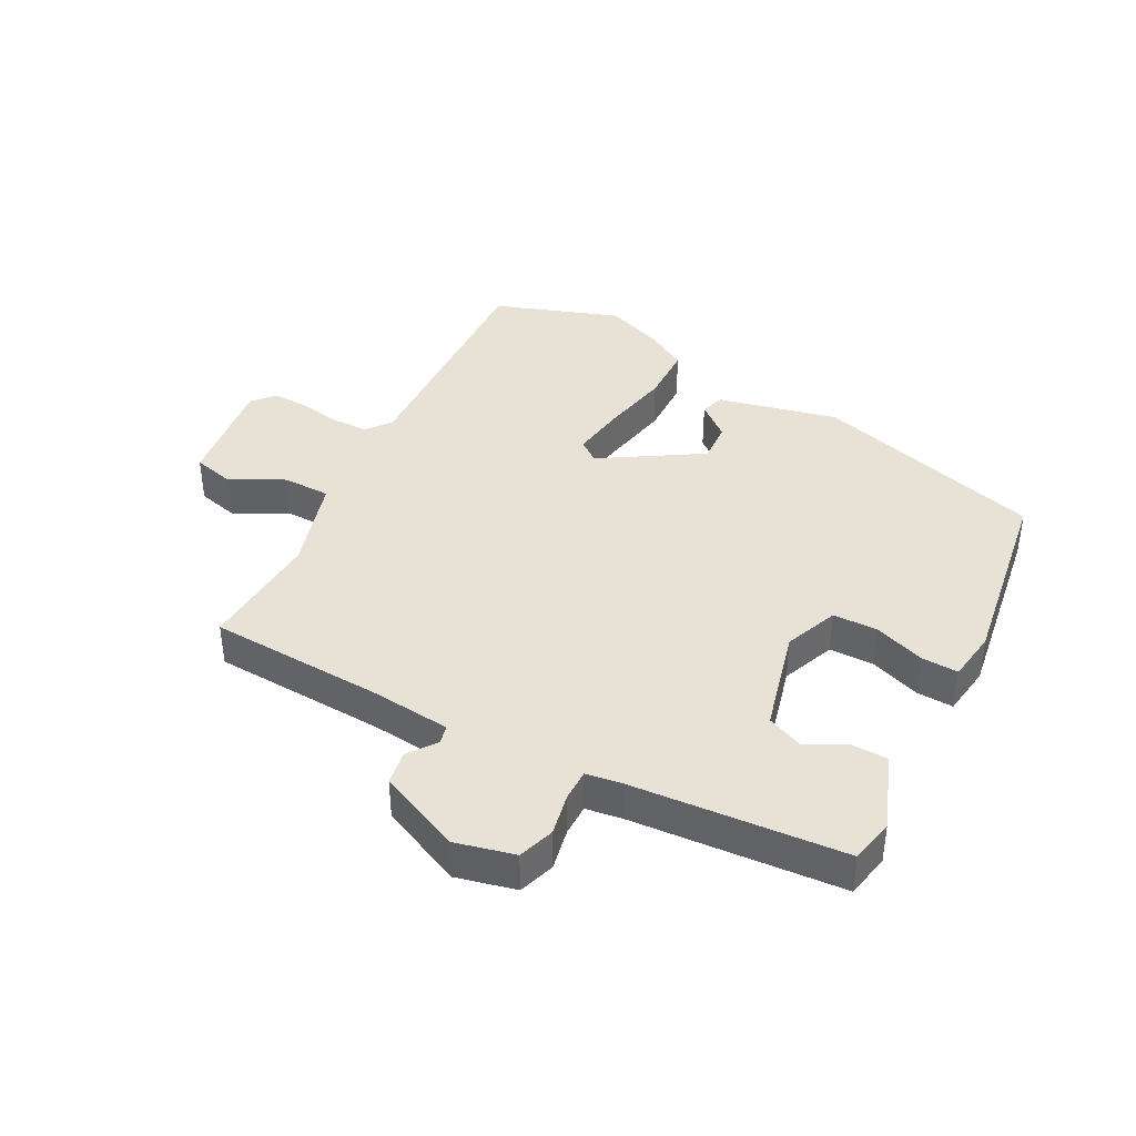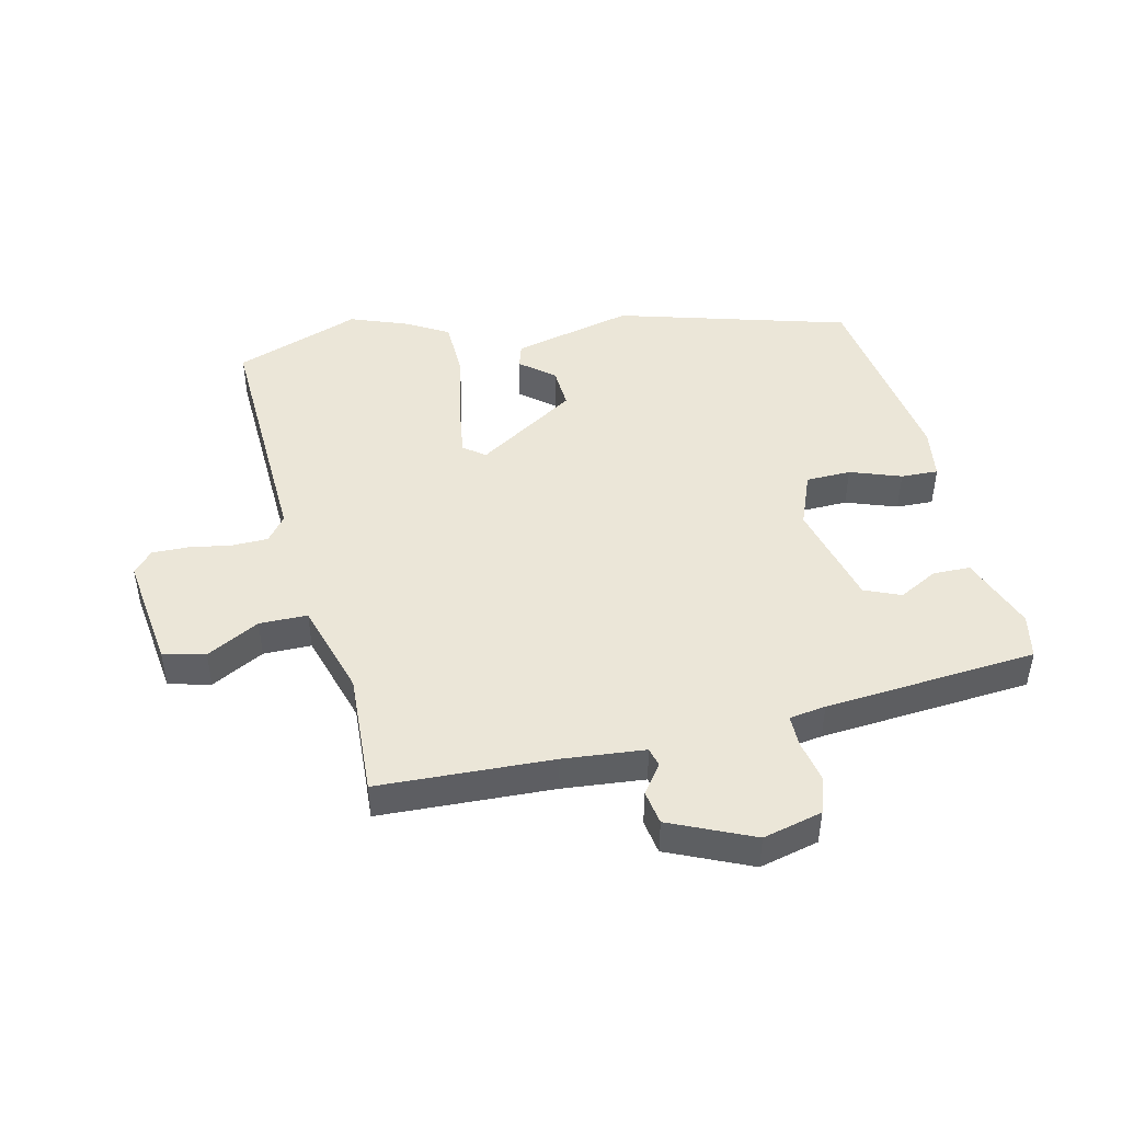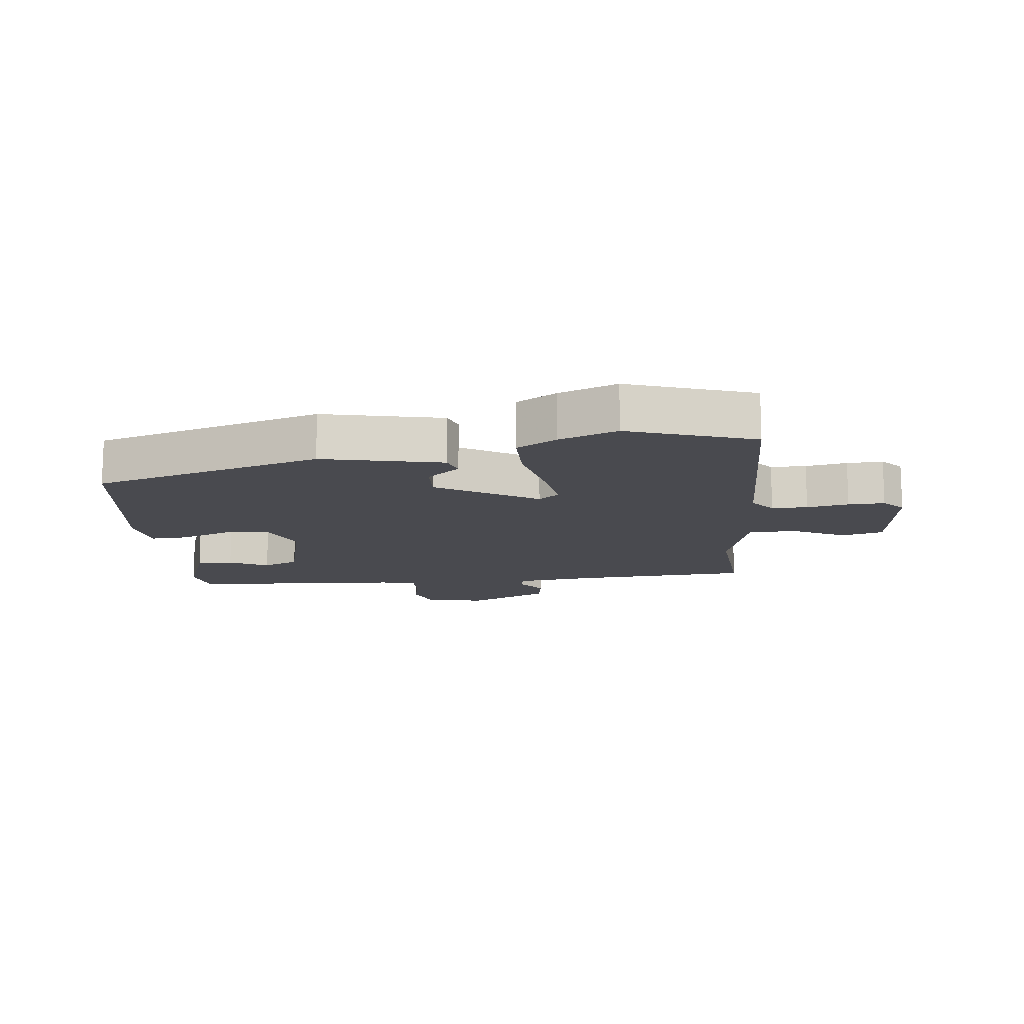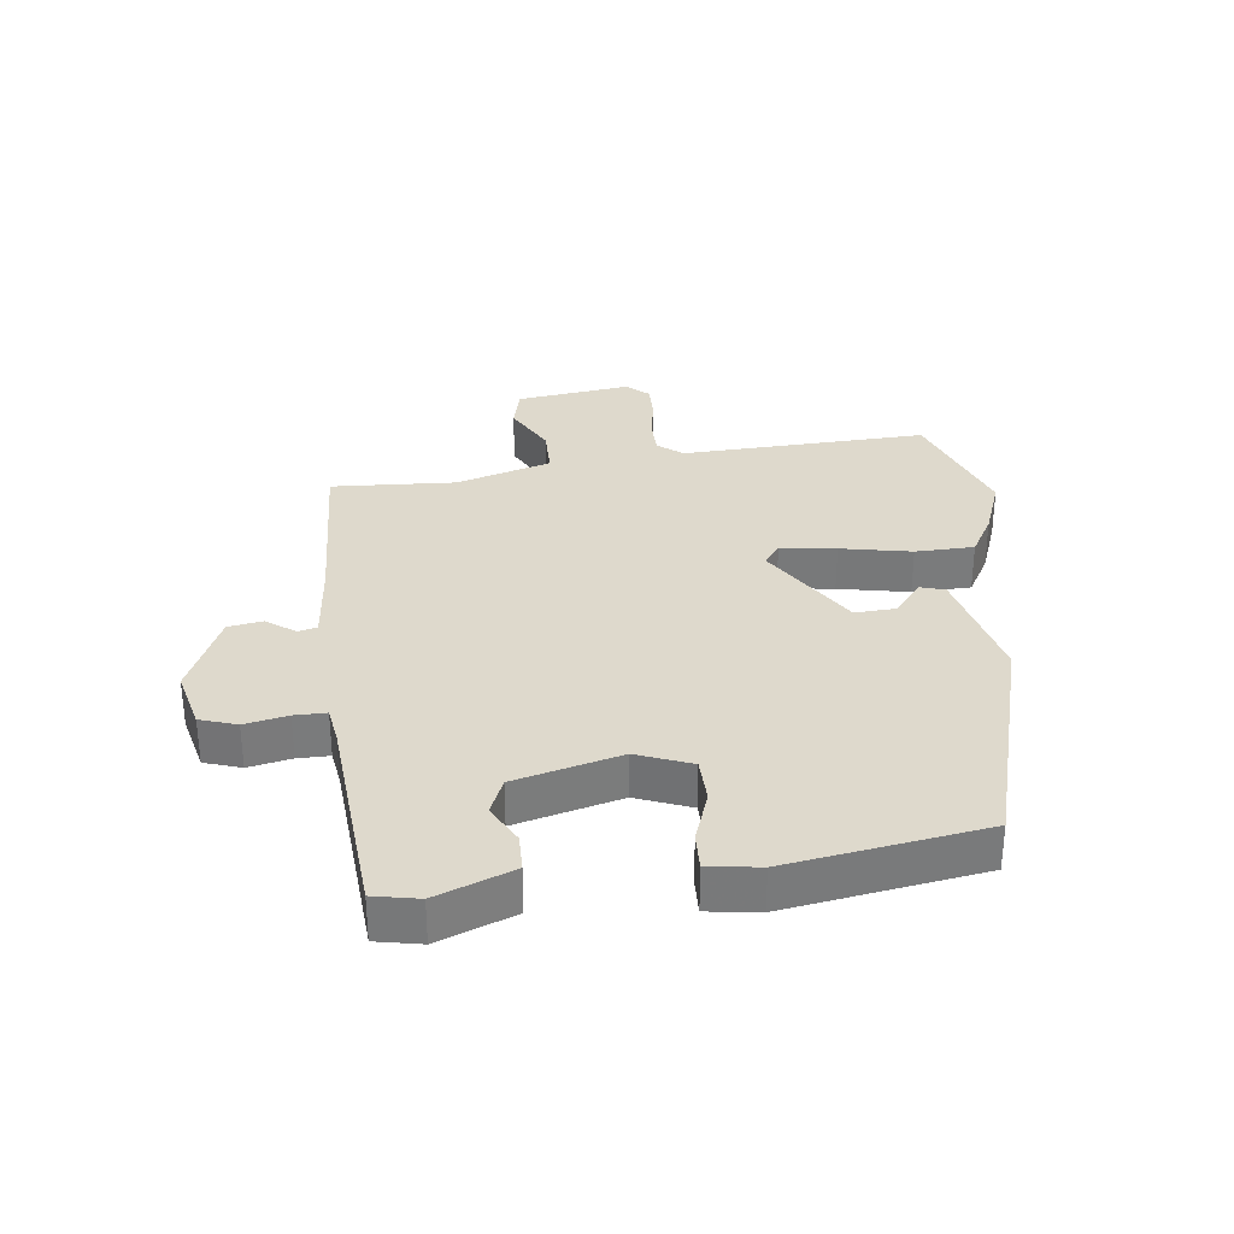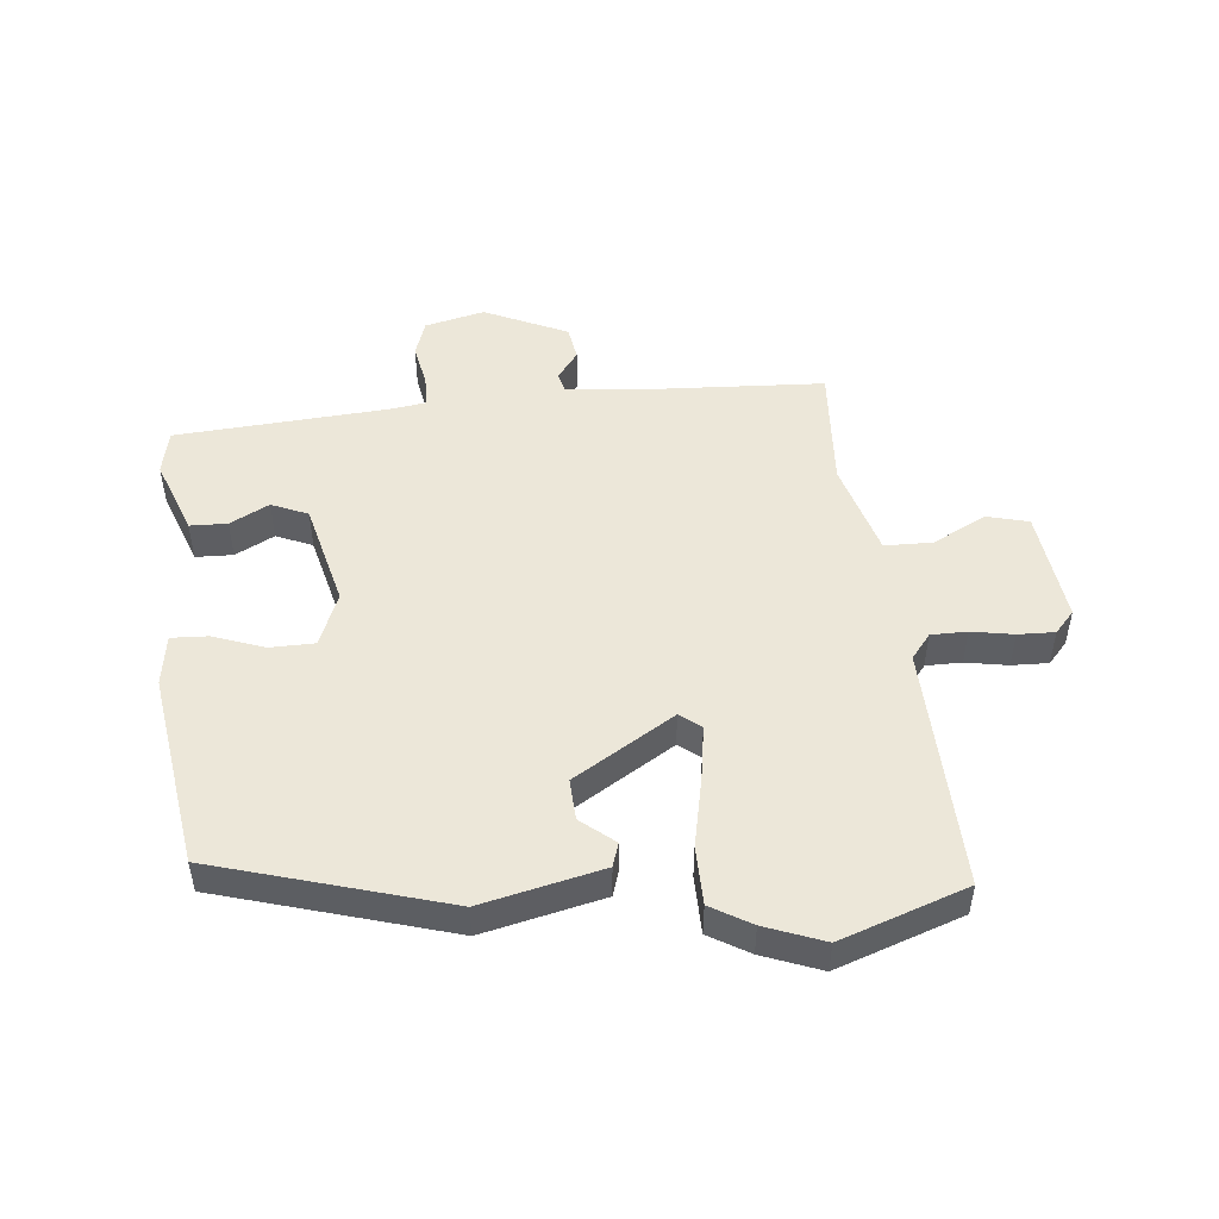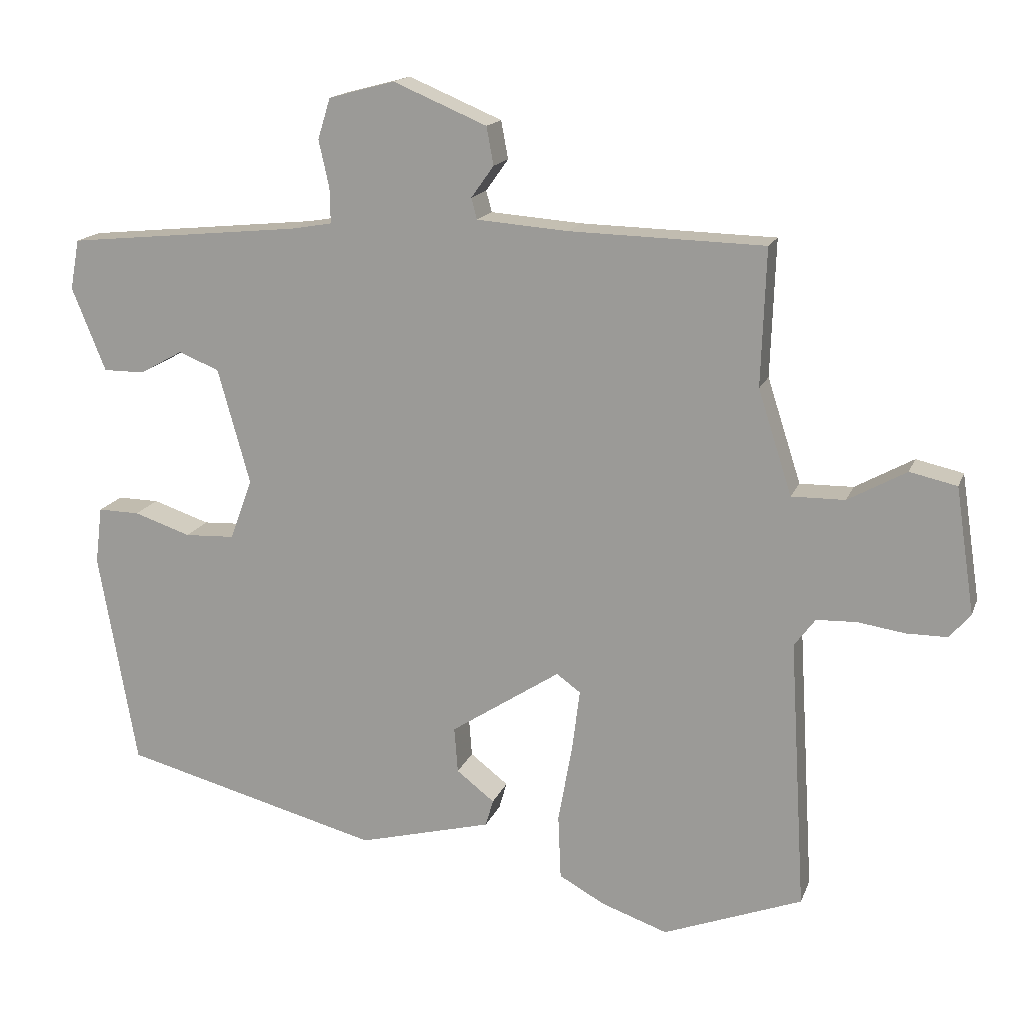
<metadata>
{"format":"obj","ext":"obj","renderer":"f3d","projection":"perspective","resolution":1024,"background":"white","views":[{"elev":40.3,"azim":29.2,"up":"+Y"},{"elev":46.6,"azim":-11.9,"up":"+Y"},{"elev":-13.5,"azim":-171.7,"up":"+Y"},{"elev":32.1,"azim":84.2,"up":"+Y"},{"elev":49.7,"azim":175.9,"up":"+Y"},{"elev":15.9,"azim":-163.6,"up":"+Z"}]}
</metadata>
<code>
v 0.517 0.07 0.431
v 0.53 0.07 0.36
v 0.482 0.07 0.241
v 0.423 0.07 0.241
v 0.362 0.07 0.275
v 0.304 0.07 0.252
v 0.258 0.07 0.087
v 0.29 0.07 0.001
v 0.361 0.07 -0.002
v 0.442 0.07 0.025
v 0.501 0.07 0.026
v 0.511 0.07 -0.055
v 0.457 0.07 -0.362
v 0.089 0.07 -0.459
v -0.101 0.07 -0.41
v -0.112 0.07 -0.372
v -0.058 0.07 -0.33
v -0.053 0.07 -0.265
v -0.209 0.07 -0.163
v -0.243 0.07 -0.188
v -0.232 0.07 -0.275
v -0.212 0.07 -0.386
v -0.216 0.07 -0.478
v -0.281 0.07 -0.514
v -0.375 0.07 -0.547
v -0.573 0.07 -0.472
v -0.55 0.07 -0.086
v -0.58 0.07 -0.046
v -0.637 0.07 -0.044
v -0.704 0.07 -0.054
v -0.762 0.07 -0.054
v -0.792 0.07 -0.019
v -0.765 0.07 0.16
v -0.698 0.07 0.175
v -0.615 0.07 0.129
v -0.539 0.07 0.128
v -0.491 0.07 0.277
v -0.498 0.07 0.472
v -0.221 0.07 0.479
v -0.091 0.07 0.489
v -0.083 0.07 0.519
v -0.115 0.07 0.564
v -0.105 0.07 0.618
v 0.028 0.07 0.674
v 0.122 0.07 0.649
v 0.14 0.07 0.591
v 0.125 0.07 0.524
v 0.124 0.07 0.474
v 0.182 0.07 0.464
v 0.517 0 0.431
v 0.53 0 0.36
v 0.482 0 0.241
v 0.423 0 0.241
v 0.362 0 0.275
v 0.304 0 0.252
v 0.258 0 0.087
v 0.29 0 0.001
v 0.361 0 -0.002
v 0.442 0 0.025
v 0.501 0 0.026
v 0.511 0 -0.055
v 0.457 0 -0.362
v 0.089 0 -0.459
v -0.101 0 -0.41
v -0.112 0 -0.372
v -0.058 0 -0.33
v -0.053 0 -0.265
v -0.209 0 -0.163
v -0.243 0 -0.188
v -0.232 0 -0.275
v -0.212 0 -0.386
v -0.216 0 -0.478
v -0.281 0 -0.514
v -0.375 0 -0.547
v -0.573 0 -0.472
v -0.55 0 -0.086
v -0.58 0 -0.046
v -0.637 0 -0.044
v -0.704 0 -0.054
v -0.762 0 -0.054
v -0.792 0 -0.019
v -0.765 0 0.16
v -0.698 0 0.175
v -0.615 0 0.129
v -0.539 0 0.128
v -0.491 0 0.277
v -0.498 0 0.472
v -0.221 0 0.479
v -0.091 0 0.489
v -0.083 0 0.519
v -0.115 0 0.564
v -0.105 0 0.618
v 0.028 0 0.674
v 0.122 0 0.649
v 0.14 0 0.591
v 0.125 0 0.524
v 0.124 0 0.474
v 0.182 0 0.464
f 45 46 47
f 44 45 47
f 43 44 47
f 42 43 47
f 41 42 47
f 40 41 47 48
f 39 40 48 49
f 49 1 2
f 39 49 2
f 38 39 2
f 37 38 2
f 33 34 35
f 32 33 35
f 31 32 35
f 30 31 35
f 29 30 35
f 28 29 35 36
f 36 37 2
f 28 36 2
f 27 28 2
f 25 26 27
f 24 25 27
f 23 24 27
f 22 23 27
f 21 22 27
f 15 16 17
f 14 15 17
f 13 14 17
f 12 13 17
f 11 12 17
f 10 11 17
f 9 10 17 18
f 8 9 18 19
f 2 3 4 5
f 2 5 6
f 27 2 6
f 20 21 27
f 19 20 27 6
f 7 8 19
f 6 7 19
f 96 95 94
f 96 94 93
f 96 93 92
f 96 92 91
f 96 91 90
f 97 96 90 89
f 98 97 89 88
f 51 50 98
f 51 98 88
f 51 88 87
f 51 87 86
f 84 83 82
f 84 82 81
f 84 81 80
f 84 80 79
f 84 79 78
f 85 84 78 77
f 51 86 85
f 51 85 77
f 51 77 76
f 76 75 74
f 76 74 73
f 76 73 72
f 76 72 71
f 76 71 70
f 66 65 64
f 66 64 63
f 66 63 62
f 66 62 61
f 66 61 60
f 66 60 59
f 67 66 59 58
f 68 67 58 57
f 54 53 52 51
f 55 54 51
f 55 51 76
f 76 70 69
f 55 76 69 68
f 68 57 56
f 68 56 55
f 1 50 51 2
f 2 51 52 3
f 3 52 53 4
f 4 53 54 5
f 5 54 55 6
f 6 55 56 7
f 7 56 57 8
f 8 57 58 9
f 9 58 59 10
f 10 59 60 11
f 11 60 61 12
f 12 61 62 13
f 13 62 63 14
f 14 63 64 15
f 15 64 65 16
f 16 65 66 17
f 17 66 67 18
f 18 67 68 19
f 19 68 69 20
f 20 69 70 21
f 21 70 71 22
f 22 71 72 23
f 23 72 73 24
f 24 73 74 25
f 25 74 75 26
f 26 75 76 27
f 27 76 77 28
f 28 77 78 29
f 29 78 79 30
f 30 79 80 31
f 31 80 81 32
f 32 81 82 33
f 33 82 83 34
f 34 83 84 35
f 35 84 85 36
f 36 85 86 37
f 37 86 87 38
f 38 87 88 39
f 39 88 89 40
f 40 89 90 41
f 41 90 91 42
f 42 91 92 43
f 43 92 93 44
f 44 93 94 45
f 45 94 95 46
f 46 95 96 47
f 47 96 97 48
f 48 97 98 49
f 49 98 50 1

</code>
